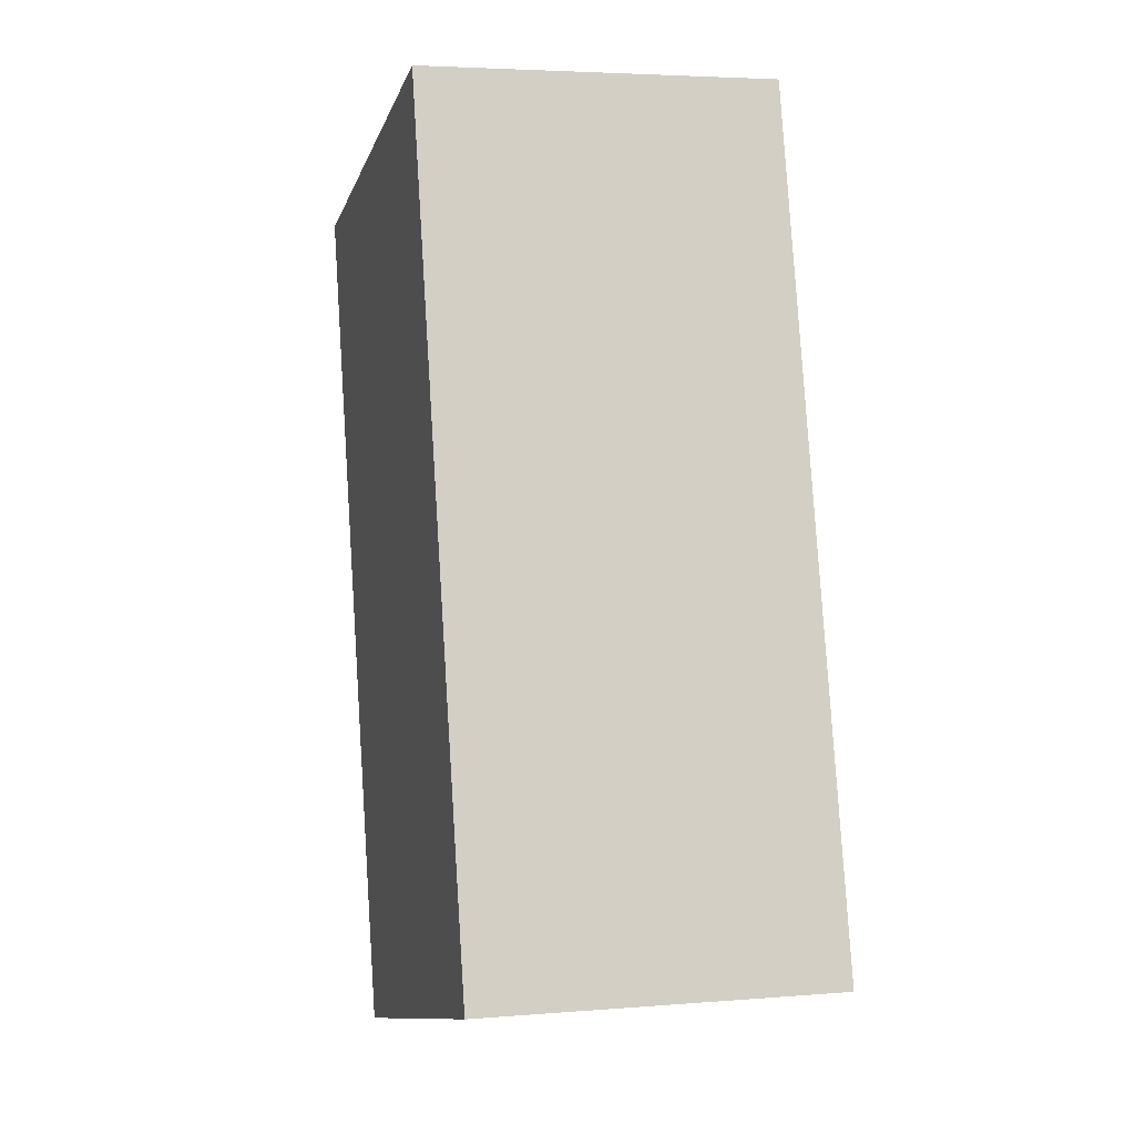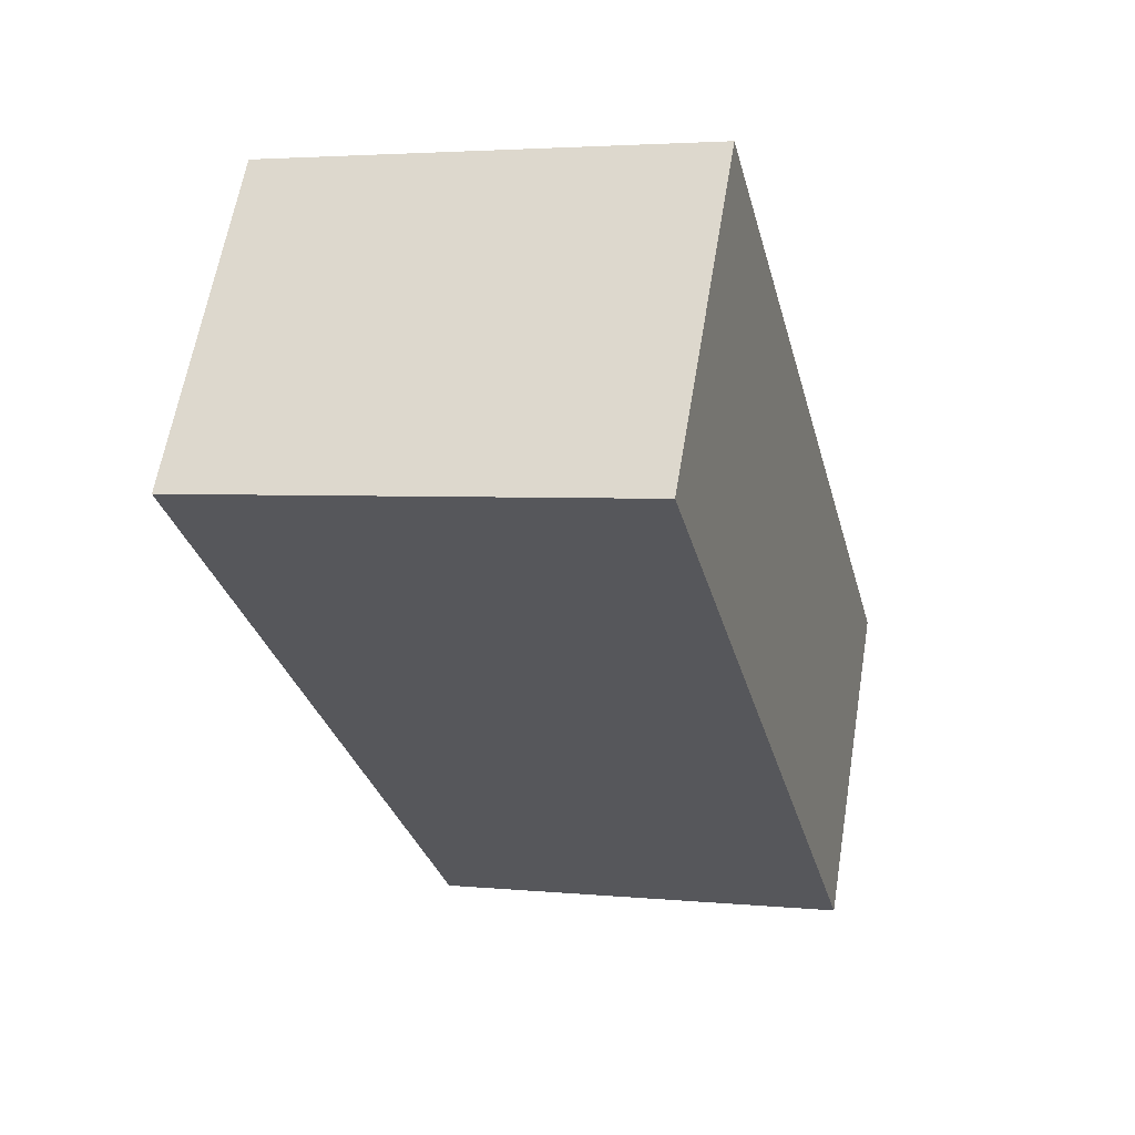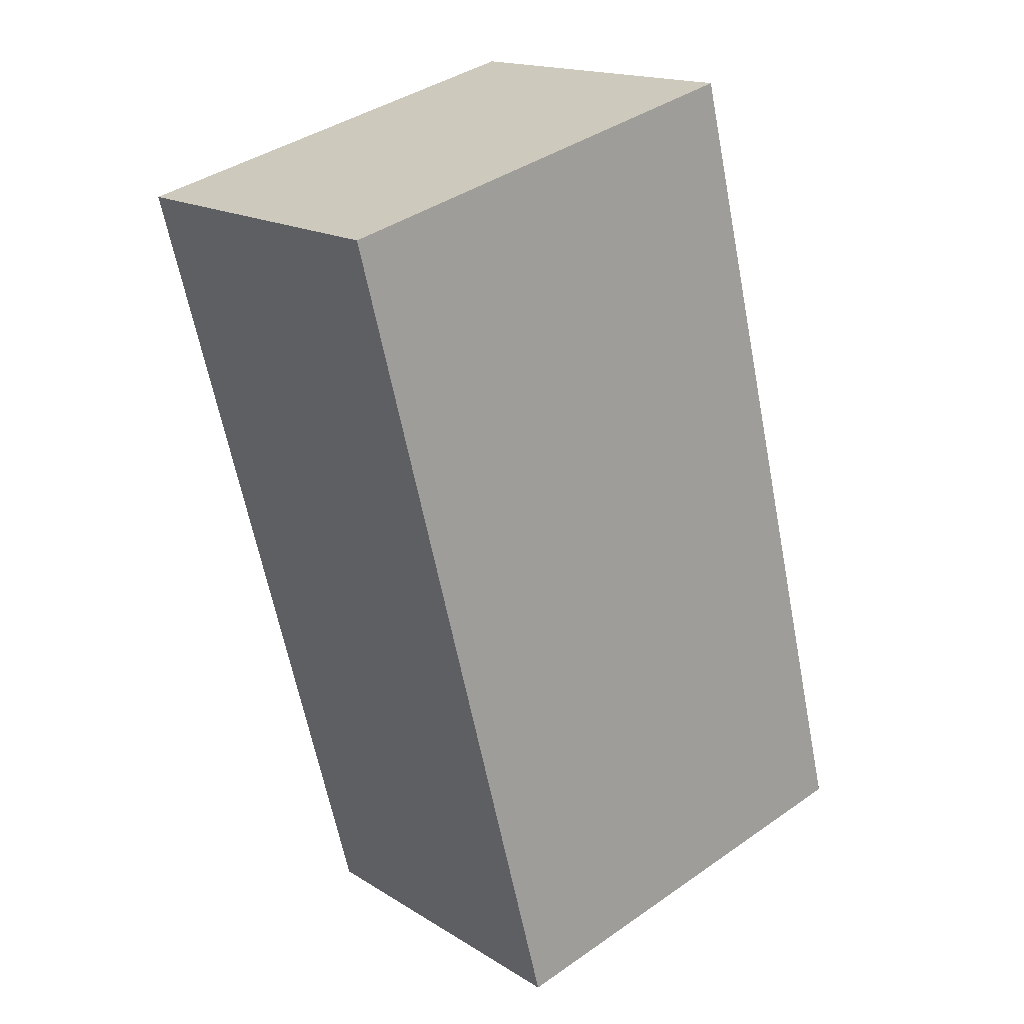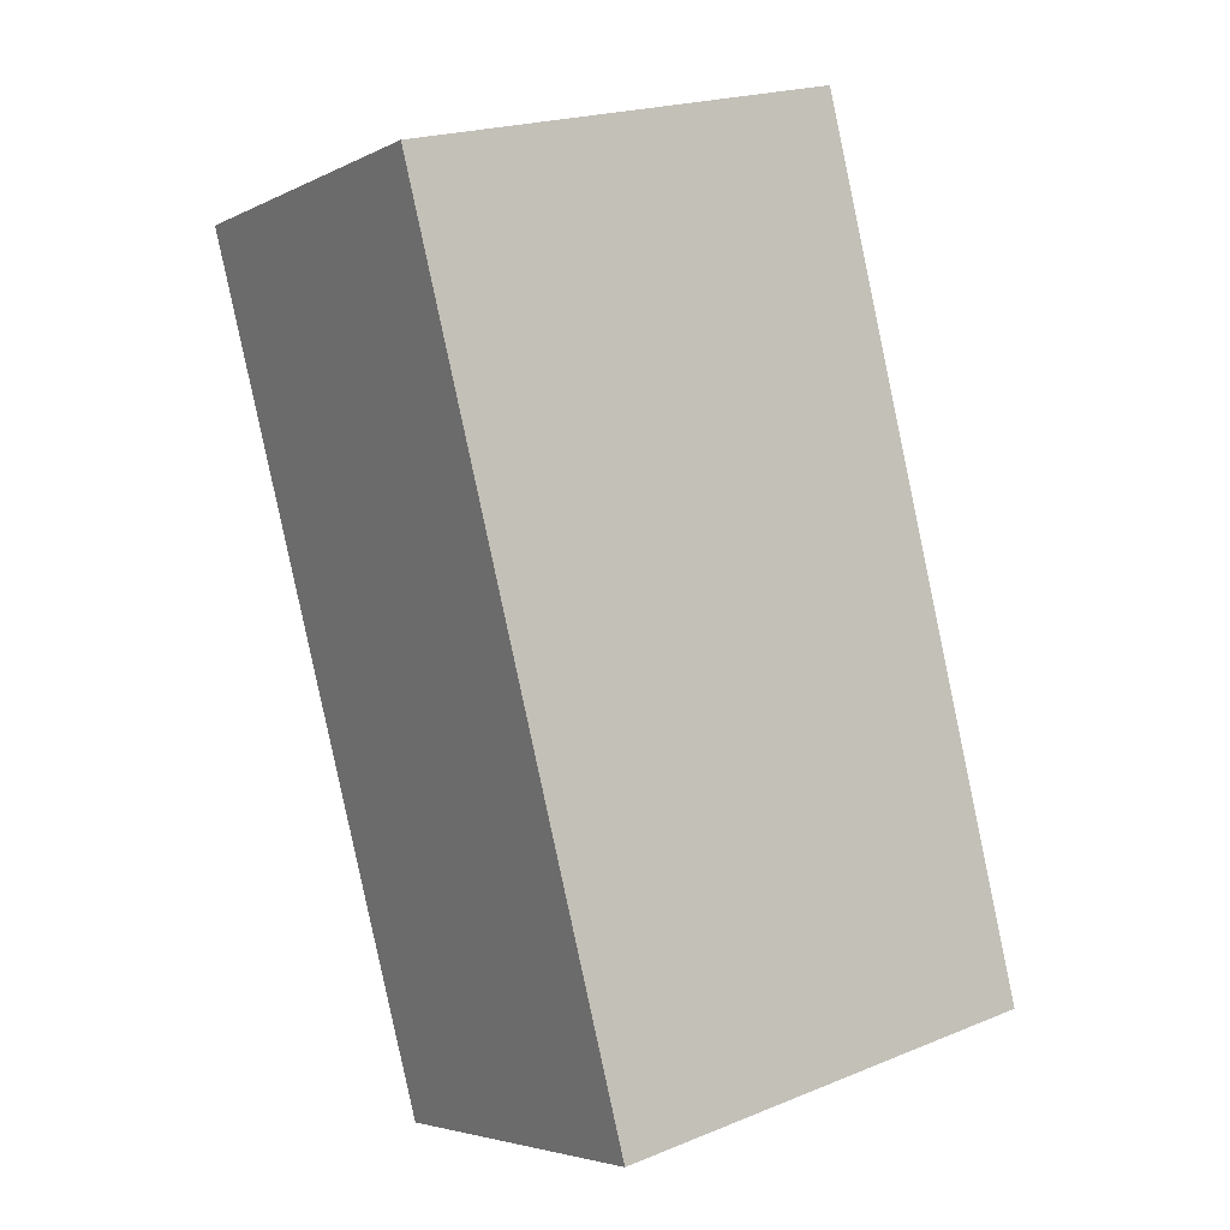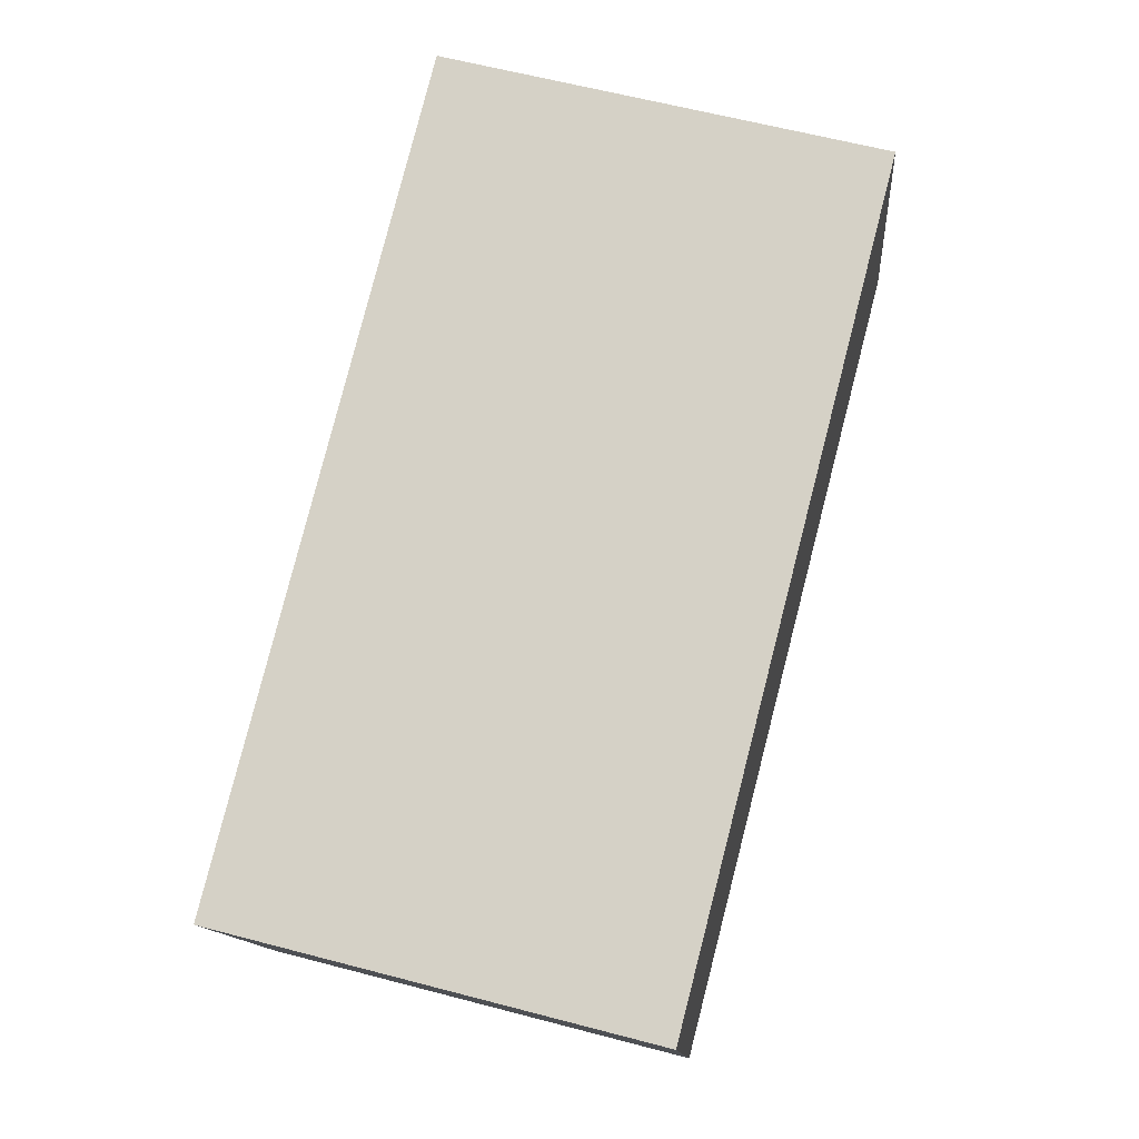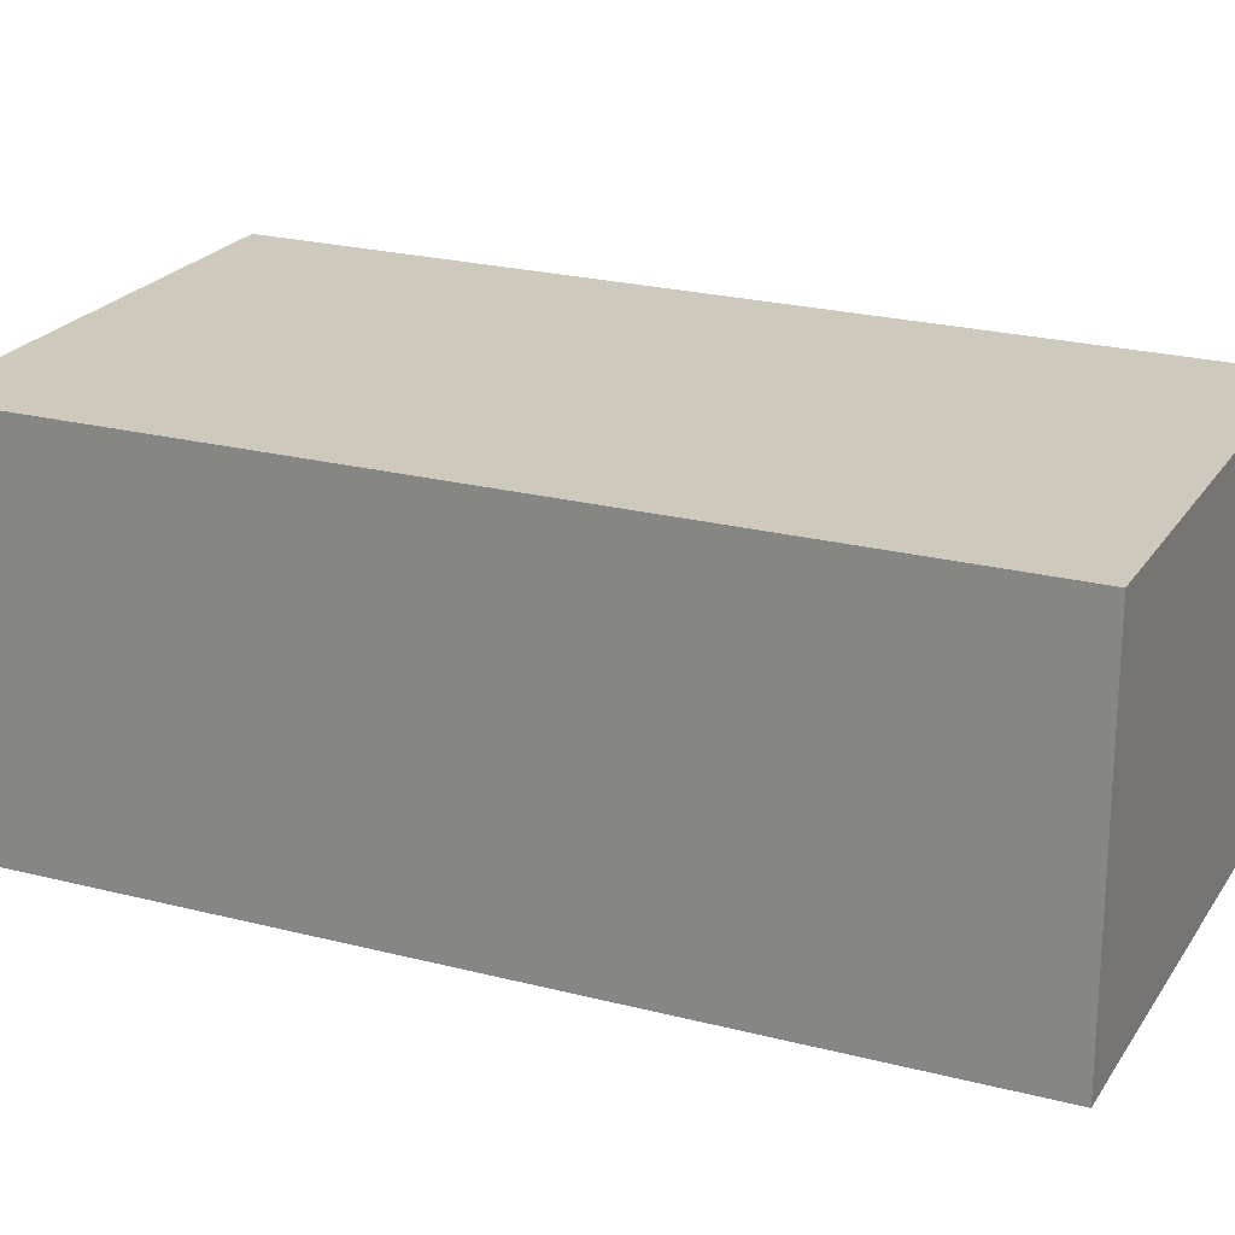
<metadata>
{"format":"obj","ext":"obj","renderer":"f3d","projection":"perspective","resolution":1024,"background":"white","views":[{"elev":4.1,"azim":74.9,"up":"+Z"},{"elev":61.6,"azim":9.4,"up":"+Z"},{"elev":16.6,"azim":-38.9,"up":"+Z"},{"elev":-4.4,"azim":-33.4,"up":"+Z"},{"elev":-13.0,"azim":-175.3,"up":"+Z"},{"elev":22.7,"azim":99.9,"up":"+Y"}]}
</metadata>
<code>
v  1.409 2.33 -5.421
v  2.861 2.33 0.753
v  4.226 2.33 -4.697
v  0 2.33 1.427e-16
v  1.409 3.319e-16 -5.421
v  0 0 0
v  2.861 -4.611e-17 0.753
v  4.226 2.876e-16 -4.697
g defaultobject
f 1 2 3
f 2 1 4
f 5 4 1
f 4 5 6
f 6 2 4
f 2 6 7
f 7 3 2
f 3 7 8
f 8 1 3
f 1 8 5
f 5 7 6
f 7 5 8

</code>
